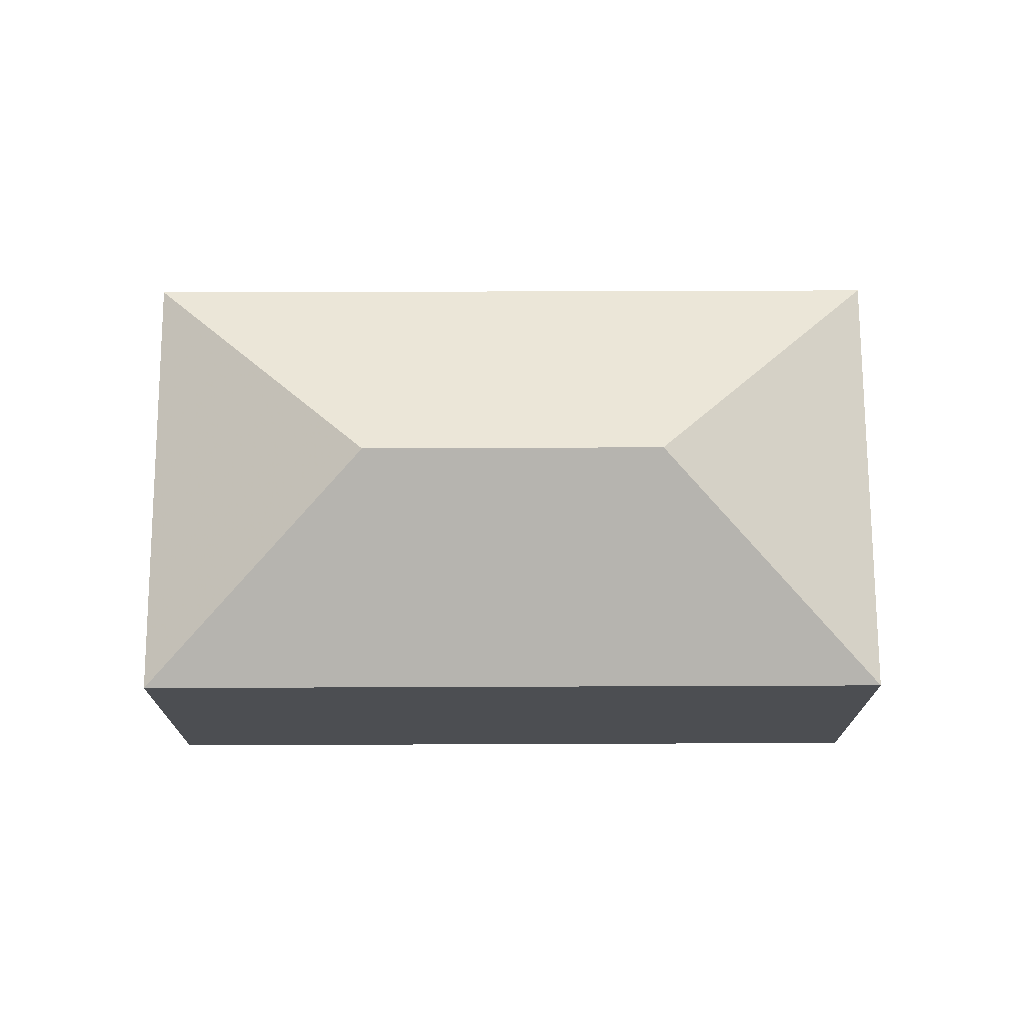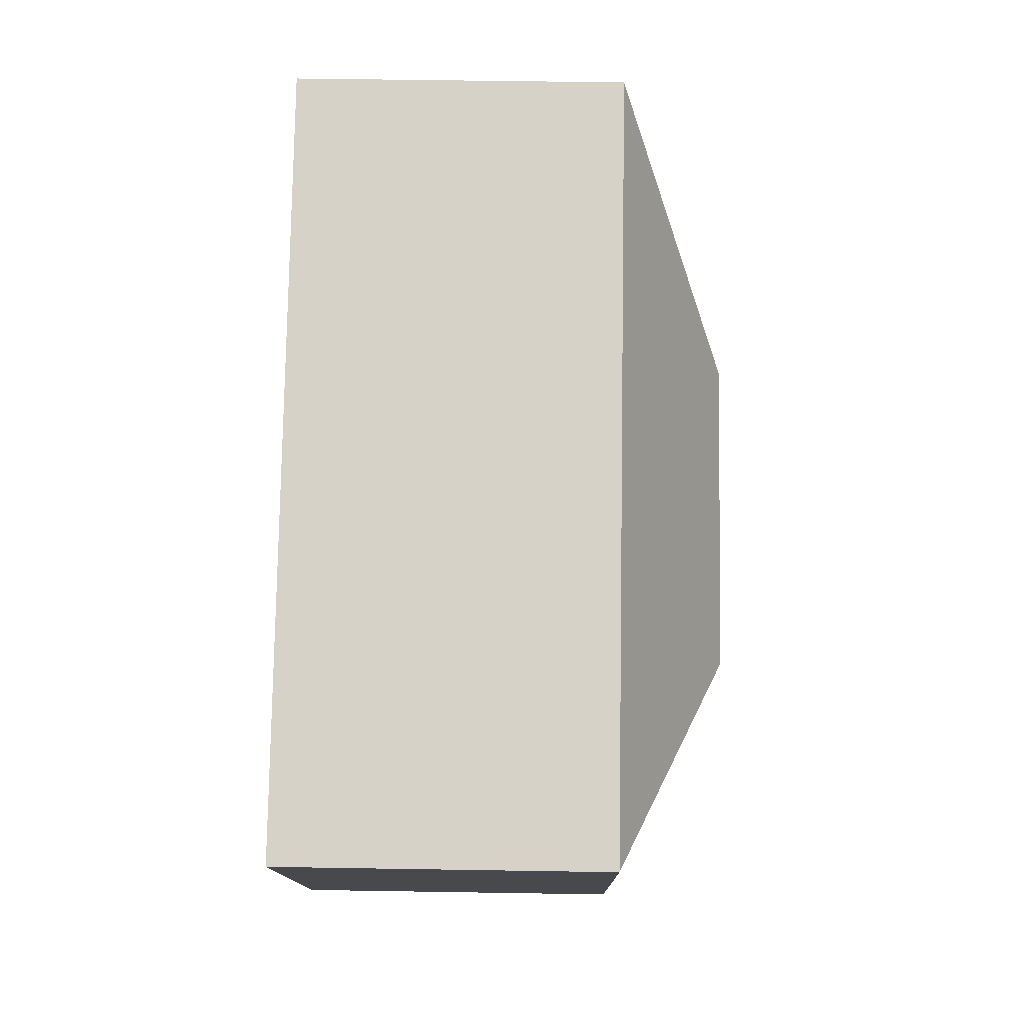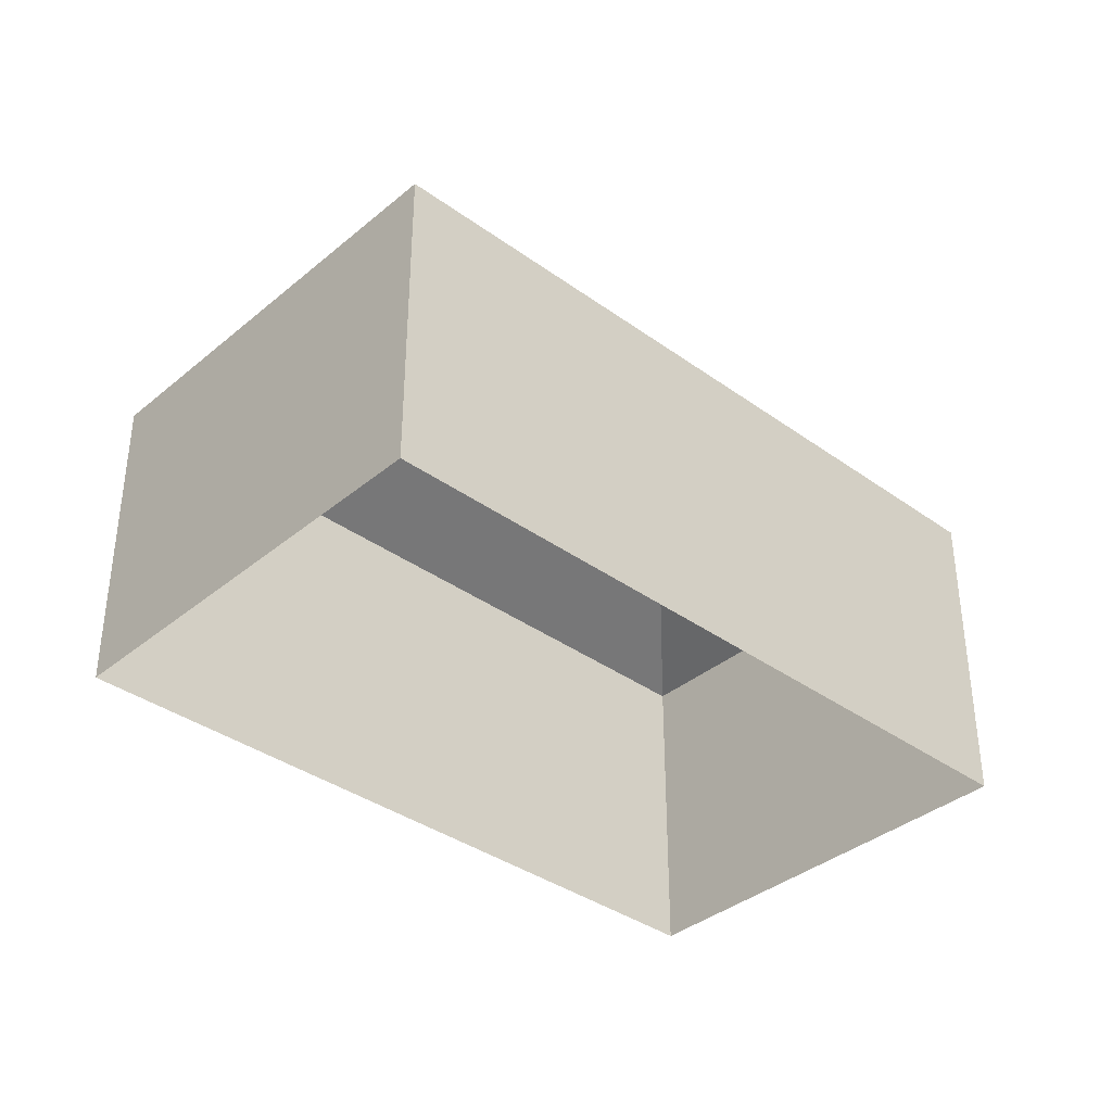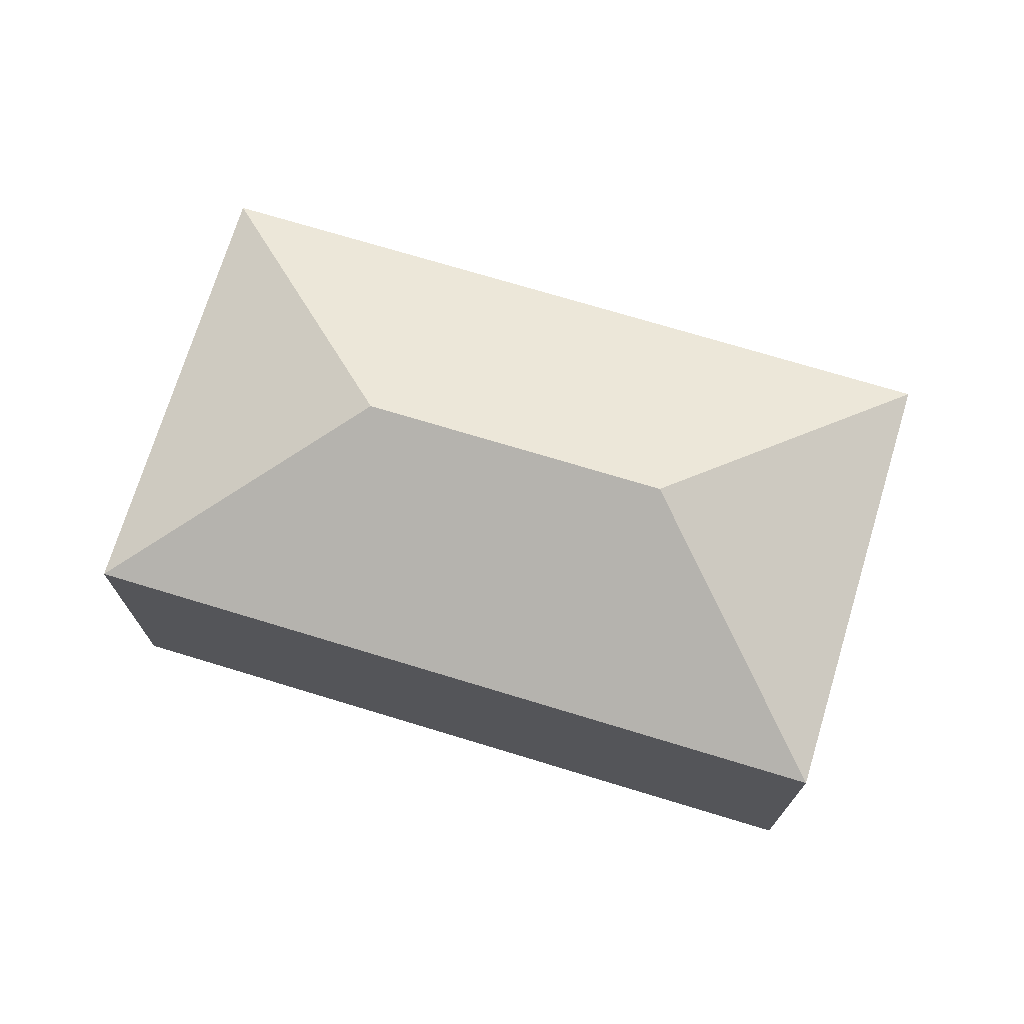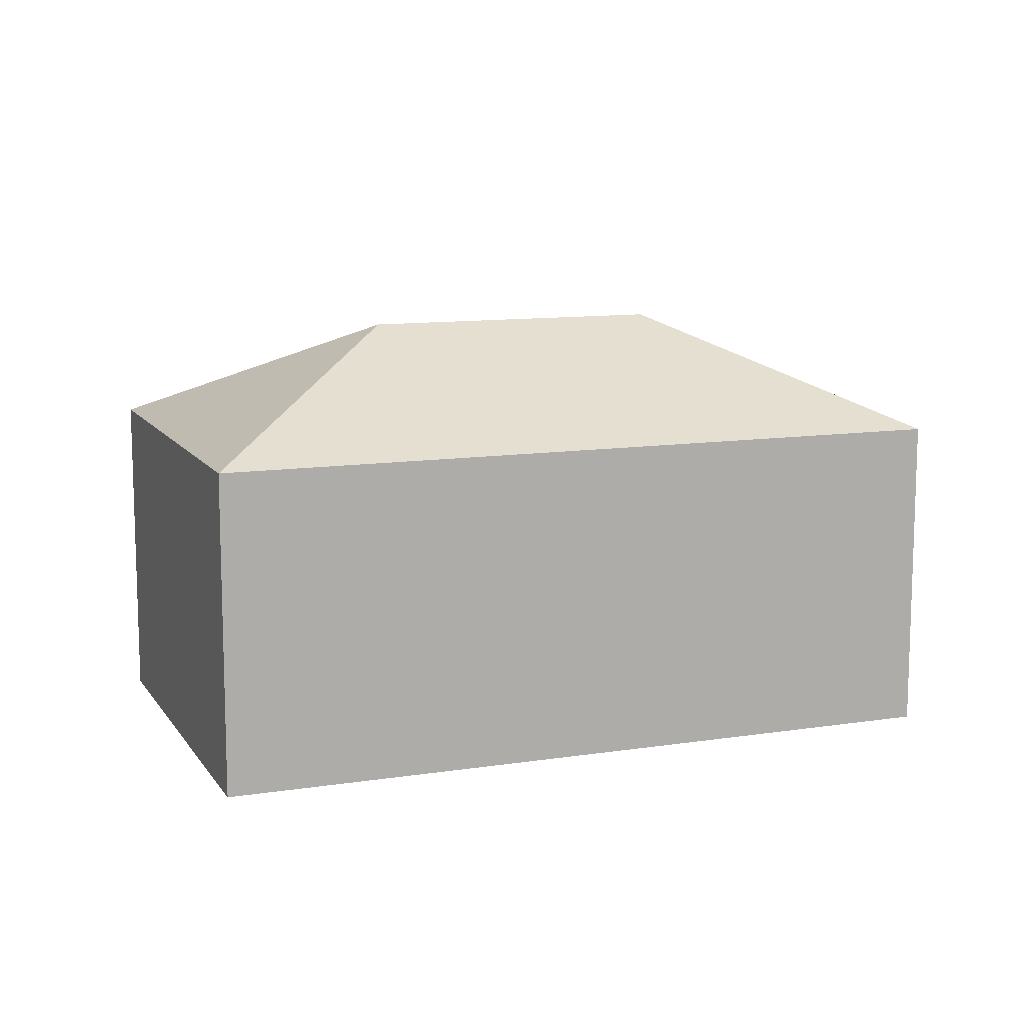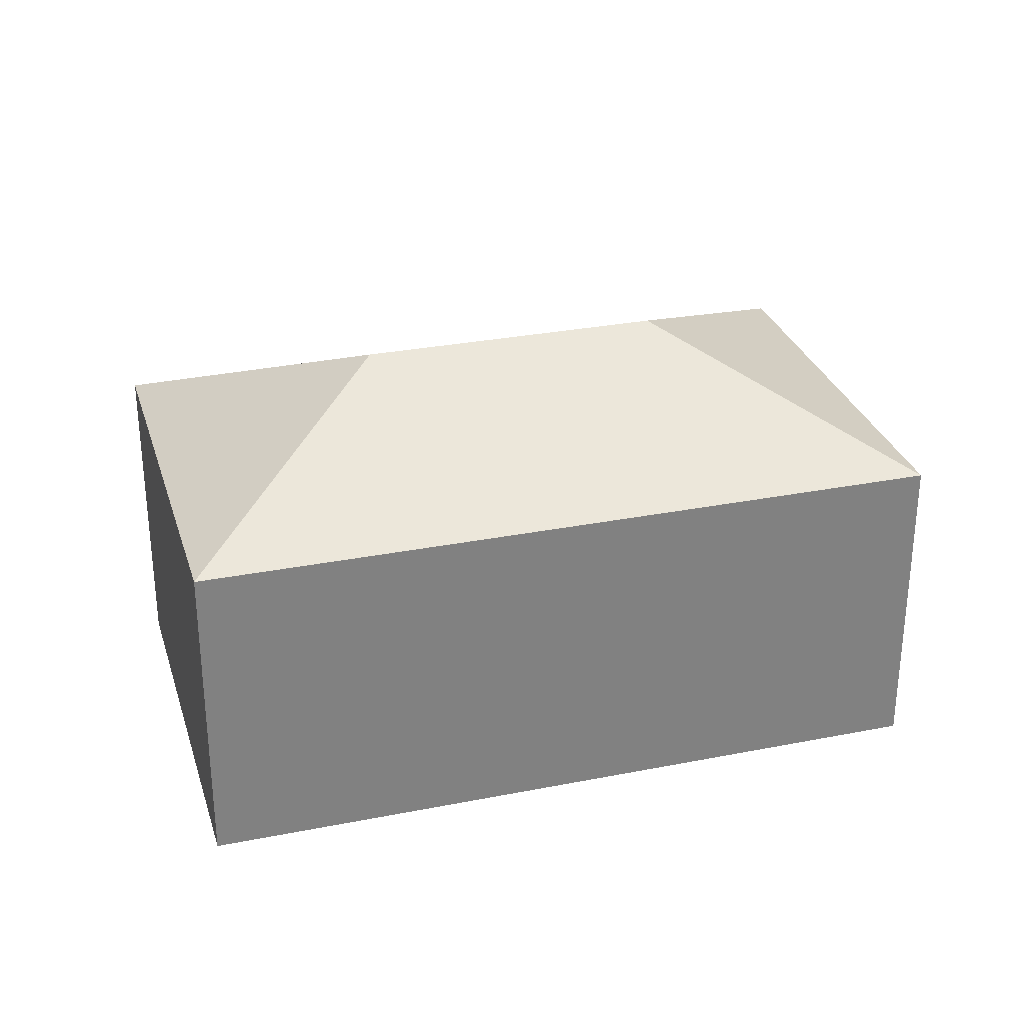
<metadata>
{"format":"obj","ext":"obj","renderer":"f3d","projection":"perspective","resolution":1024,"background":"white","views":[{"elev":73.0,"azim":-157.7,"up":"+Z"},{"elev":55.1,"azim":-89.0,"up":"+Y"},{"elev":-36.8,"azim":-20.5,"up":"+Z"},{"elev":72.7,"azim":-140.6,"up":"+Z"},{"elev":11.2,"azim":1.7,"up":"+Z"},{"elev":29.7,"azim":6.3,"up":"+Z"}]}
</metadata>
<code>
v -2.202e+05 -1.241e+05 34.79
v -2.202e+05 -1.241e+05 34.79
v -2.202e+05 -1.242e+05 34.79
v -2.202e+05 -1.241e+05 34.79
v -2.202e+05 -1.242e+05 40.94
v -2.202e+05 -1.241e+05 40.94
v -2.202e+05 -1.241e+05 43.06
v -2.202e+05 -1.241e+05 43.06
v -2.202e+05 -1.241e+05 40.94
v -2.202e+05 -1.241e+05 40.94
f 1 2 3
f 4 1 3
f 5 6 7
f 8 5 7
f 8 9 5
f 7 6 10
f 7 9 8
f 7 10 9
f 9 4 3
f 5 9 3
f 9 1 4
f 9 10 1
f 6 3 2
f 6 5 3
f 10 2 1
f 10 6 2

</code>
